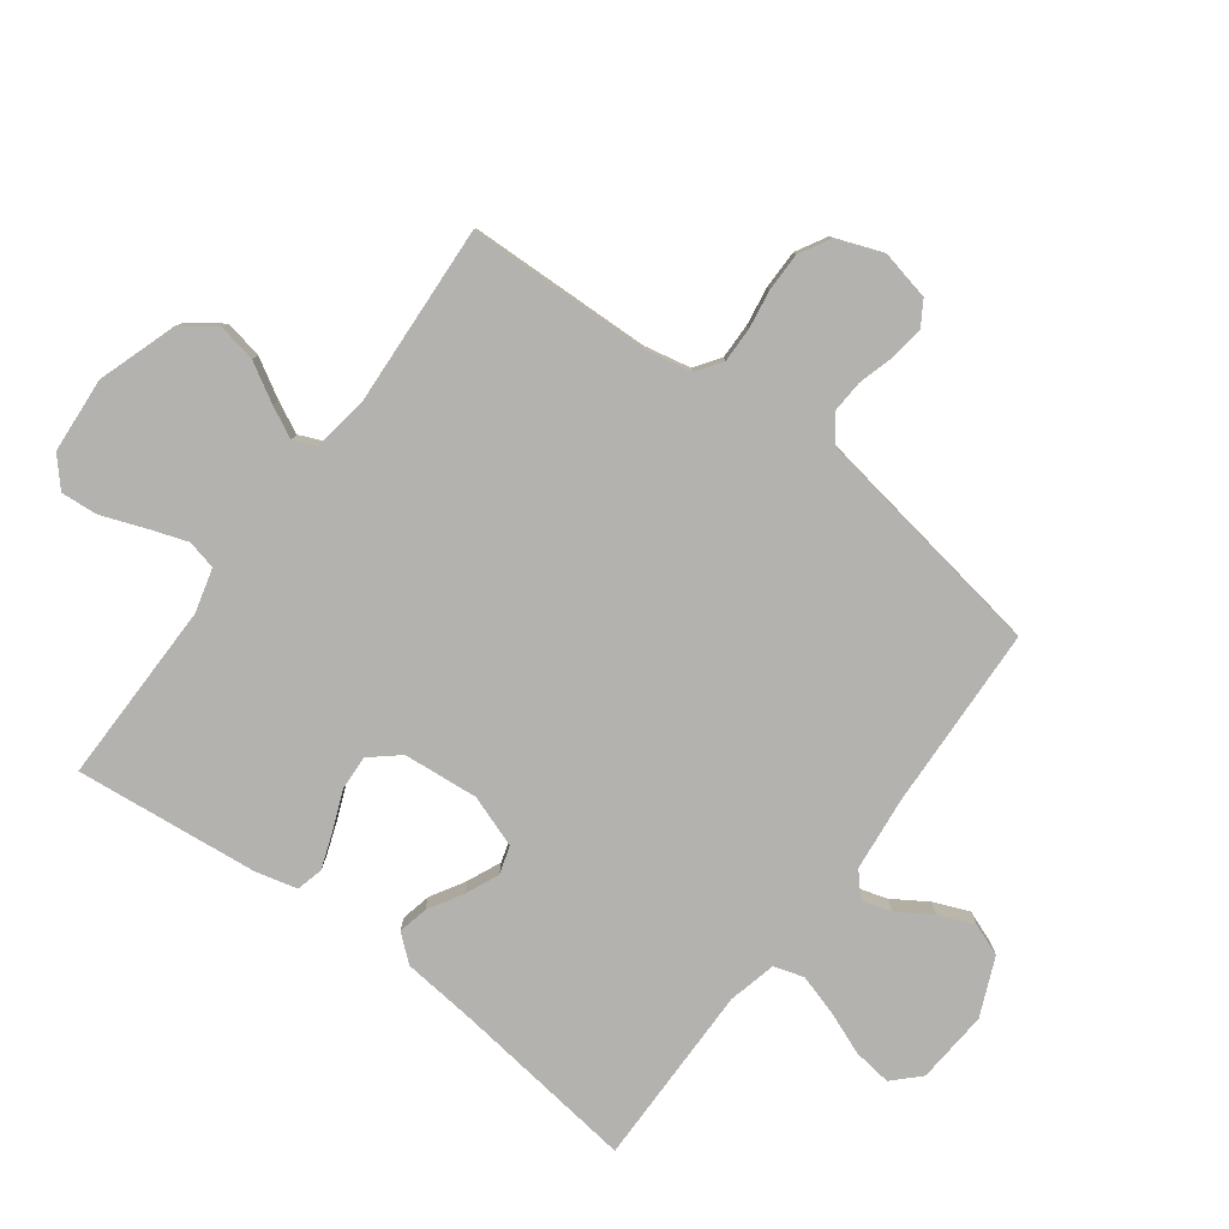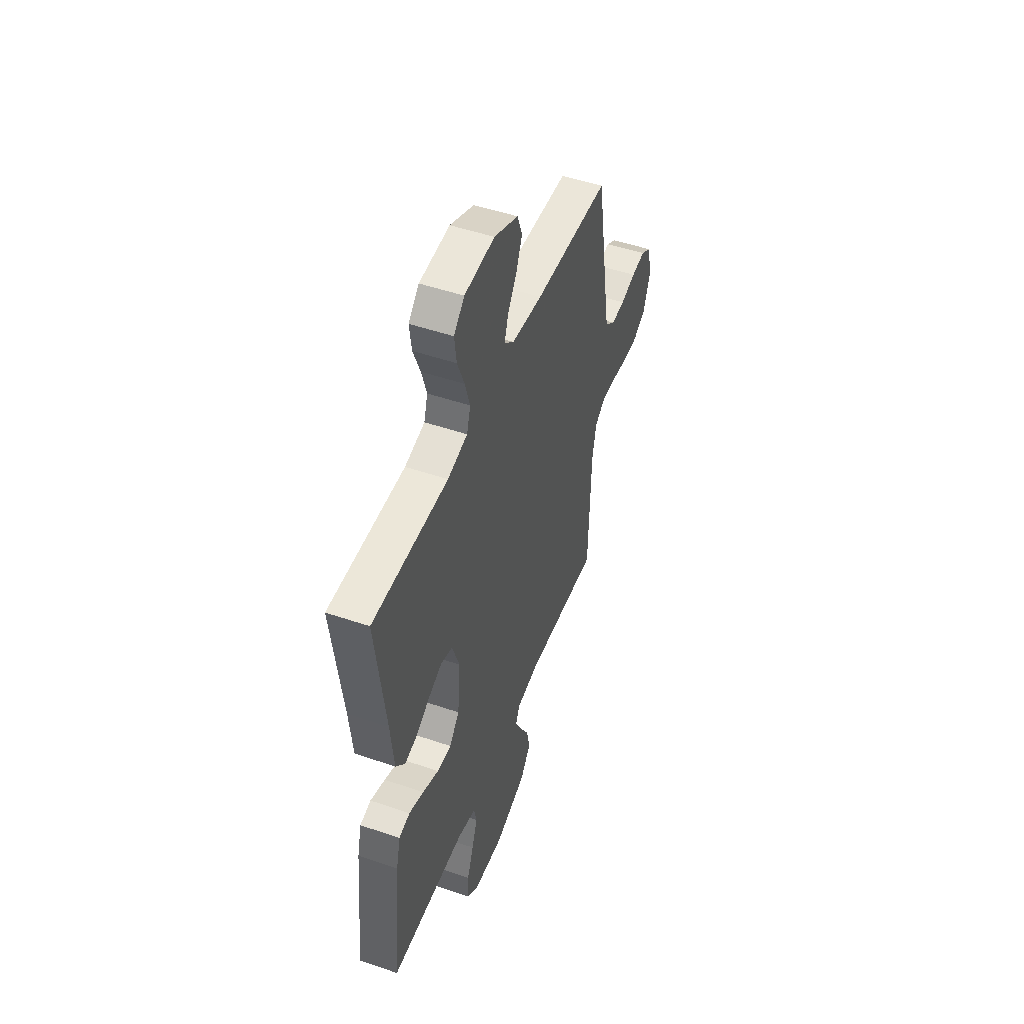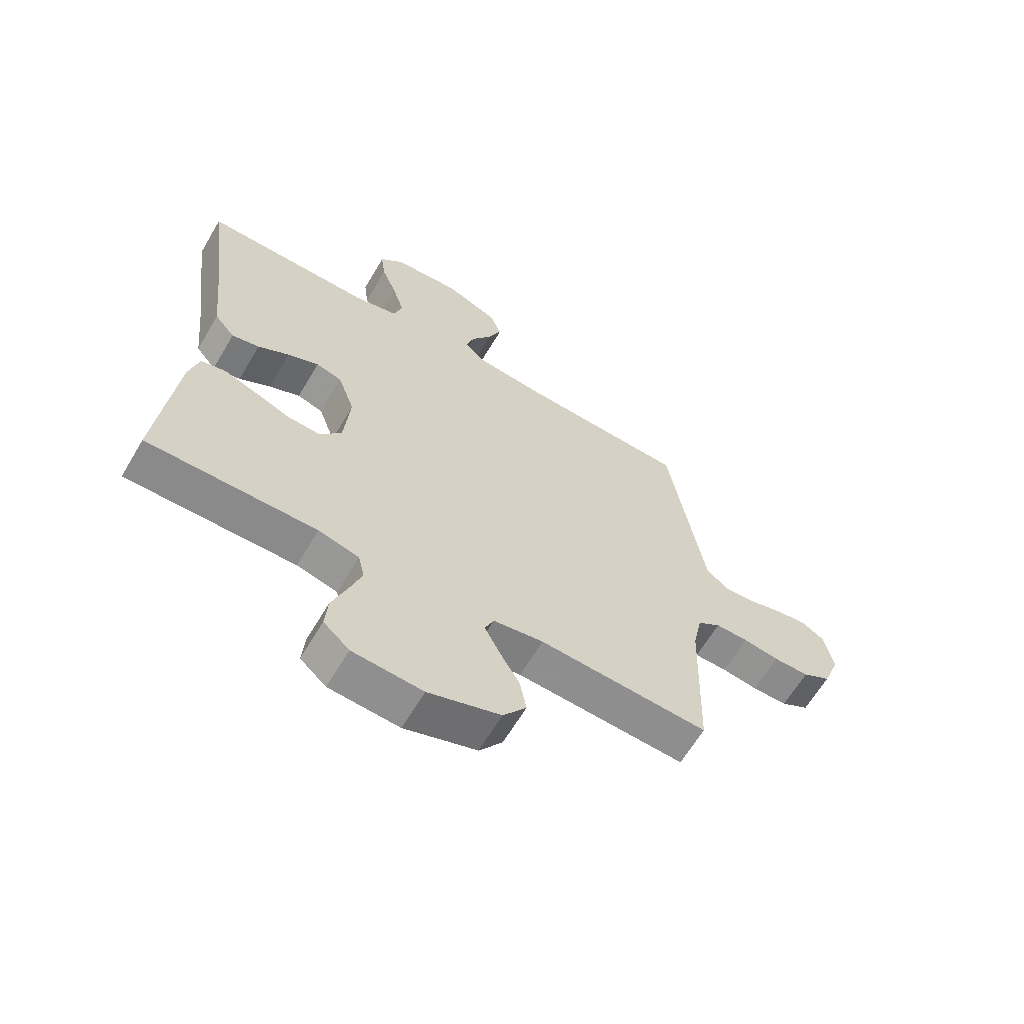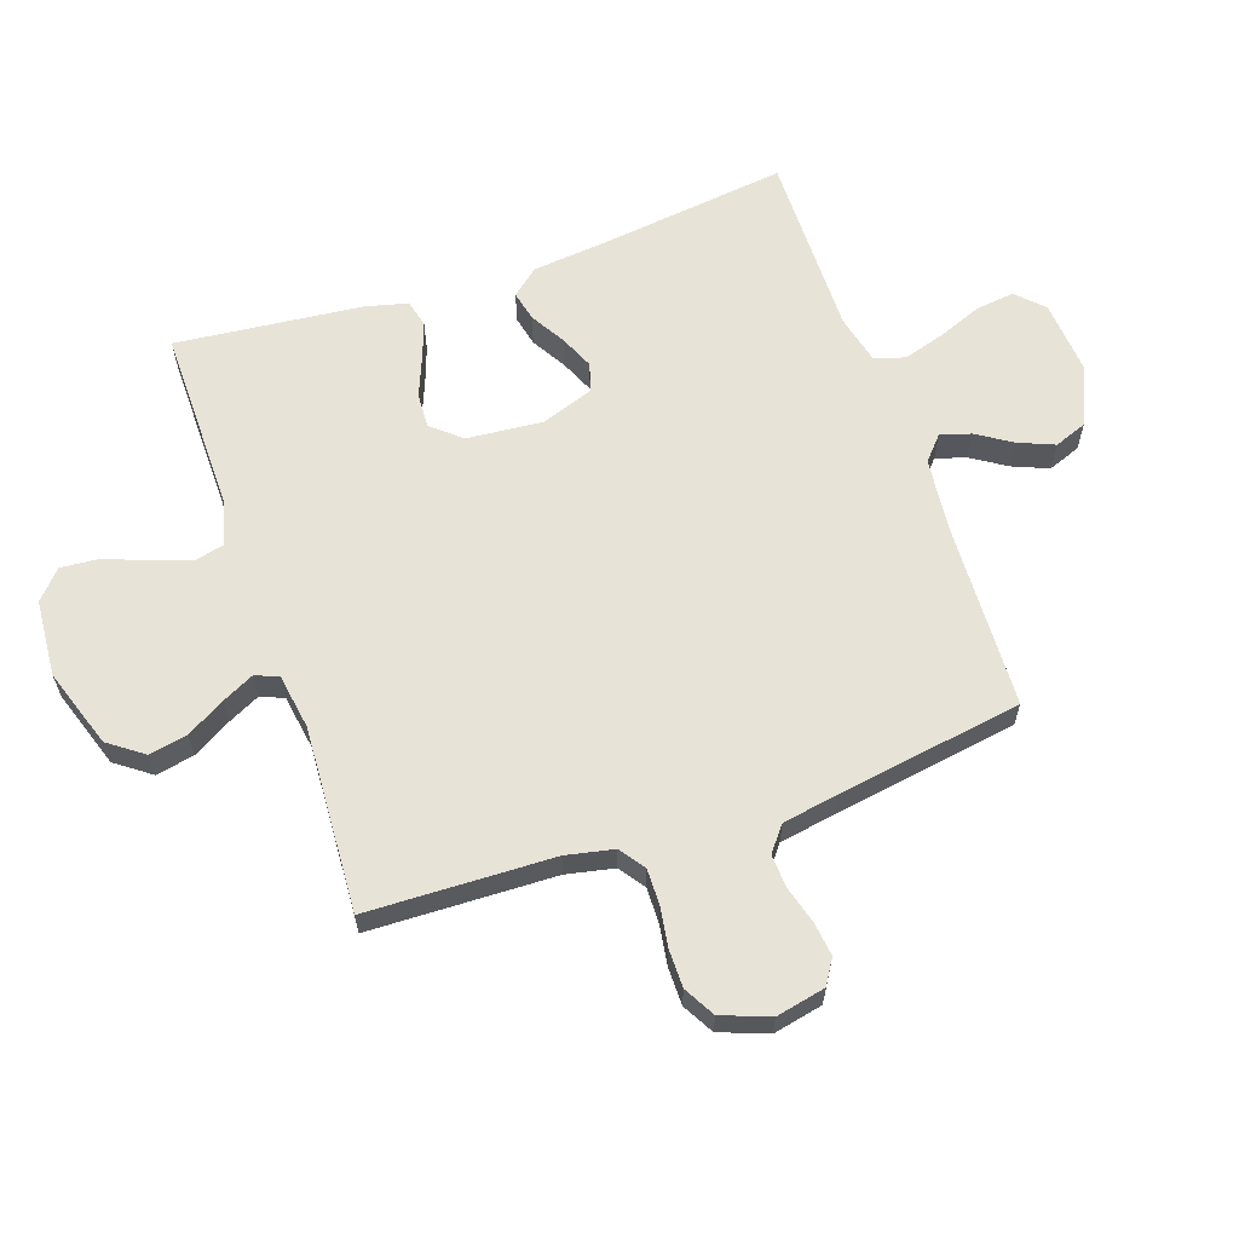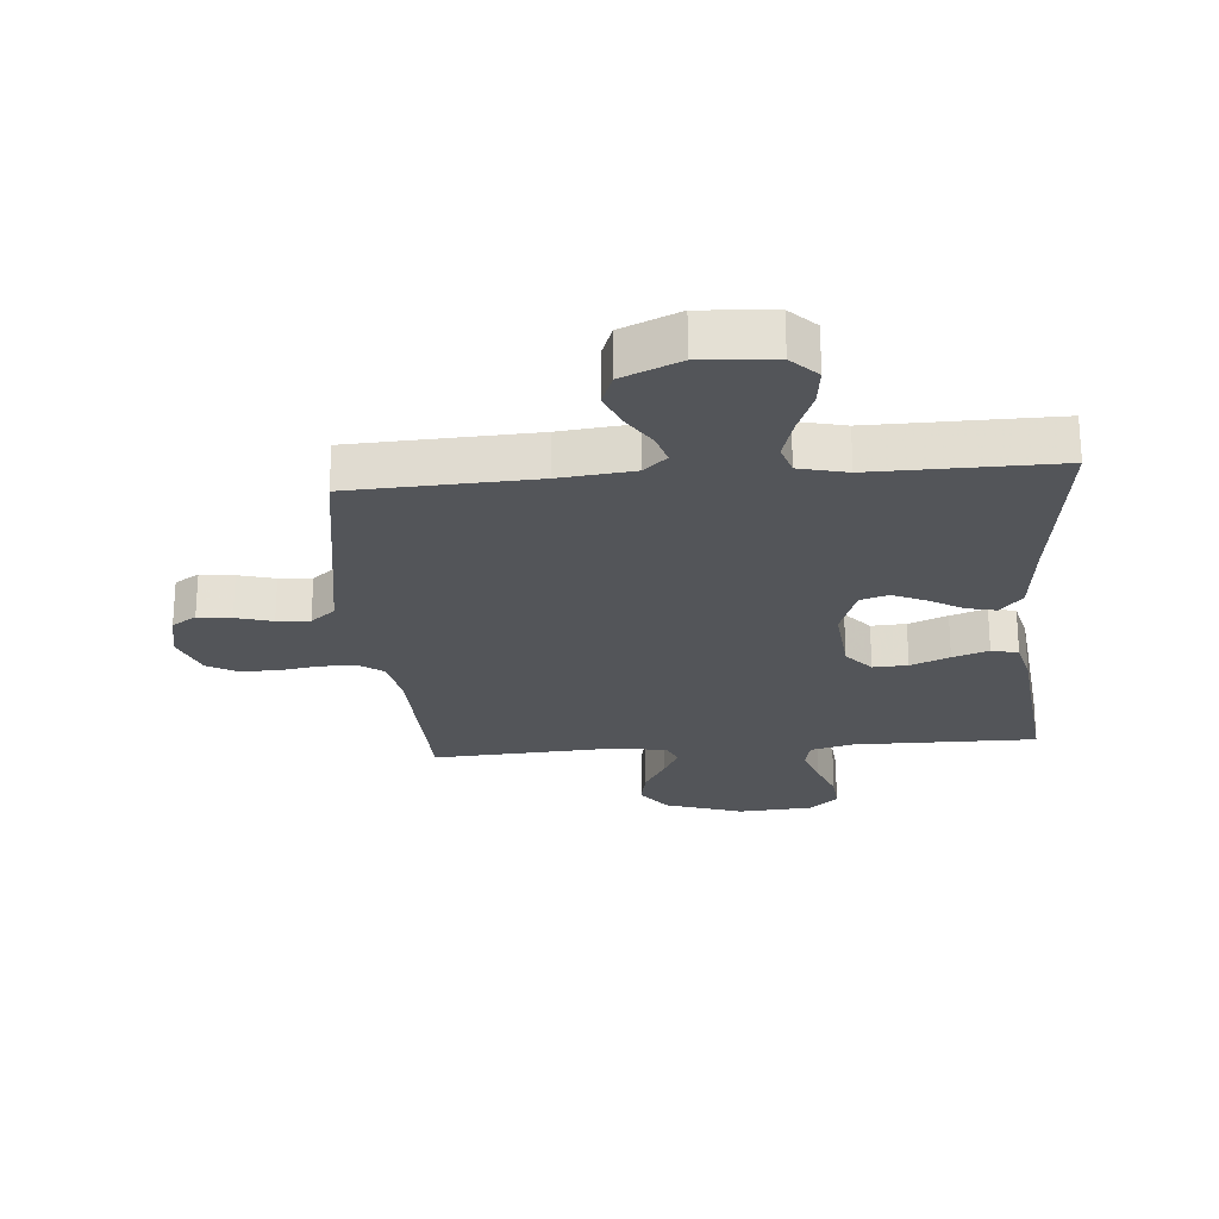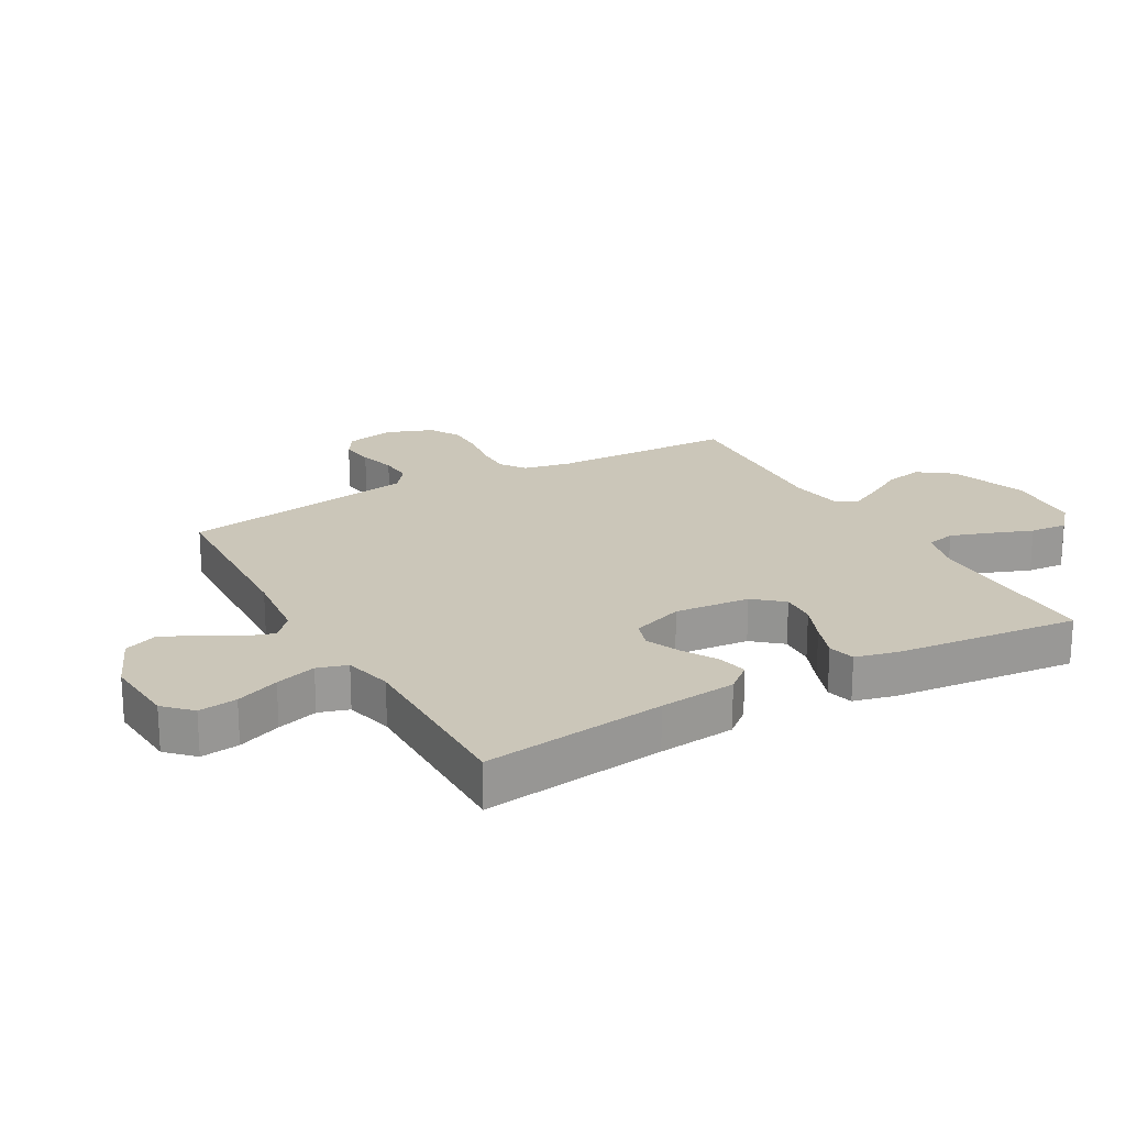
<metadata>
{"format":"obj","ext":"obj","renderer":"f3d","projection":"perspective","resolution":1024,"background":"white","views":[{"elev":-79.8,"azim":-126.7,"up":"+Y"},{"elev":49.7,"azim":110.7,"up":"+Z"},{"elev":-63.8,"azim":149.4,"up":"+Z"},{"elev":62.3,"azim":-109.0,"up":"+Y"},{"elev":-24.1,"azim":4.8,"up":"+Y"},{"elev":21.0,"azim":60.6,"up":"+Y"}]}
</metadata>
<code>
v 0.5 0.07 0.5
v 0.462 0.07 0.2
v 0.449 0.07 0.074
v 0.413 0.07 0.031
v 0.364 0.07 0.042
v 0.308 0.07 0.075
v 0.253 0.07 0.099
v 0.207 0.07 0.085
v 0.177 0.07 0
v 0.188 0.07 -0.123
v 0.228 0.07 -0.17
v 0.285 0.07 -0.167
v 0.349 0.07 -0.141
v 0.408 0.07 -0.12
v 0.452 0.07 -0.131
v 0.469 0.07 -0.2
v 0.5 0.07 -0.5
v 0.2 0.07 -0.498
v 0.128 0.07 -0.517
v 0.117 0.07 -0.565
v 0.139 0.07 -0.629
v 0.165 0.07 -0.698
v 0.17 0.07 -0.759
v 0.124 0.07 -0.8
v 0 0.07 -0.809
v -0.128 0.07 -0.766
v -0.169 0.07 -0.71
v -0.157 0.07 -0.648
v -0.121 0.07 -0.586
v -0.095 0.07 -0.534
v -0.111 0.07 -0.497
v -0.2 0.07 -0.483
v -0.5 0.07 -0.5
v -0.509 0.07 -0.2
v -0.525 0.07 -0.123
v -0.566 0.07 -0.094
v -0.624 0.07 -0.095
v -0.688 0.07 -0.105
v -0.75 0.07 -0.105
v -0.8 0.07 -0.077
v -0.829 0.07 0
v -0.812 0.07 0.08
v -0.772 0.07 0.105
v -0.717 0.07 0.098
v -0.657 0.07 0.081
v -0.603 0.07 0.078
v -0.563 0.07 0.11
v -0.548 0.07 0.2
v -0.5 0.07 0.5
v -0.2 0.07 0.513
v -0.078 0.07 0.526
v -0.04 0.07 0.56
v -0.055 0.07 0.609
v -0.091 0.07 0.665
v -0.115 0.07 0.723
v -0.095 0.07 0.776
v 0 0.07 0.817
v 0.12 0.07 0.808
v 0.162 0.07 0.766
v 0.154 0.07 0.703
v 0.126 0.07 0.632
v 0.106 0.07 0.565
v 0.121 0.07 0.516
v 0.2 0.07 0.497
v 0.5 0 0.5
v 0.462 0 0.2
v 0.449 0 0.074
v 0.413 0 0.031
v 0.364 0 0.042
v 0.308 0 0.075
v 0.253 0 0.099
v 0.207 0 0.085
v 0.177 0 0
v 0.188 0 -0.123
v 0.228 0 -0.17
v 0.285 0 -0.167
v 0.349 0 -0.141
v 0.408 0 -0.12
v 0.452 0 -0.131
v 0.469 0 -0.2
v 0.5 0 -0.5
v 0.2 0 -0.498
v 0.128 0 -0.517
v 0.117 0 -0.565
v 0.139 0 -0.629
v 0.165 0 -0.698
v 0.17 0 -0.759
v 0.124 0 -0.8
v 0 0 -0.809
v -0.128 0 -0.766
v -0.169 0 -0.71
v -0.157 0 -0.648
v -0.121 0 -0.586
v -0.095 0 -0.534
v -0.111 0 -0.497
v -0.2 0 -0.483
v -0.5 0 -0.5
v -0.509 0 -0.2
v -0.525 0 -0.123
v -0.566 0 -0.094
v -0.624 0 -0.095
v -0.688 0 -0.105
v -0.75 0 -0.105
v -0.8 0 -0.077
v -0.829 0 0
v -0.812 0 0.08
v -0.772 0 0.105
v -0.717 0 0.098
v -0.657 0 0.081
v -0.603 0 0.078
v -0.563 0 0.11
v -0.548 0 0.2
v -0.5 0 0.5
v -0.2 0 0.513
v -0.078 0 0.526
v -0.04 0 0.56
v -0.055 0 0.609
v -0.091 0 0.665
v -0.115 0 0.723
v -0.095 0 0.776
v 0 0 0.817
v 0.12 0 0.808
v 0.162 0 0.766
v 0.154 0 0.703
v 0.126 0 0.632
v 0.106 0 0.565
v 0.121 0 0.516
v 0.2 0 0.497
f 58 59 60 61
f 58 61 62
f 57 58 62
f 56 57 62 63
f 53 54 55 56
f 52 53 56 63
f 48 49 50
f 47 48 50 51
f 42 43 44 45
f 42 45 46
f 41 42 46
f 40 41 46
f 37 38 39 40
f 36 37 40 46
f 35 36 46 47
f 32 33 34
f 31 32 34 35
f 26 27 28 29
f 26 29 30
f 25 26 30
f 24 25 30
f 21 22 23 24
f 20 21 24 30
f 19 20 30 31
f 15 16 17 18
f 12 13 14 15
f 12 15 18 19
f 3 4 5 6
f 2 3 6 7
f 64 1 2 7
f 63 64 7 8
f 51 52 63 8
f 47 51 8 9
f 35 47 9 10
f 31 35 10 11
f 11 12 19 31
f 125 124 123 122
f 126 125 122
f 126 122 121
f 127 126 121 120
f 120 119 118 117
f 127 120 117 116
f 114 113 112
f 115 114 112 111
f 109 108 107 106
f 110 109 106
f 110 106 105
f 110 105 104
f 104 103 102 101
f 110 104 101 100
f 111 110 100 99
f 98 97 96
f 99 98 96 95
f 93 92 91 90
f 94 93 90
f 94 90 89
f 94 89 88
f 88 87 86 85
f 94 88 85 84
f 95 94 84 83
f 82 81 80 79
f 79 78 77 76
f 83 82 79 76
f 70 69 68 67
f 71 70 67 66
f 71 66 65 128
f 72 71 128 127
f 72 127 116 115
f 73 72 115 111
f 74 73 111 99
f 75 74 99 95
f 95 83 76 75
f 1 65 66 2
f 2 66 67 3
f 3 67 68 4
f 4 68 69 5
f 5 69 70 6
f 6 70 71 7
f 7 71 72 8
f 8 72 73 9
f 9 73 74 10
f 10 74 75 11
f 11 75 76 12
f 12 76 77 13
f 13 77 78 14
f 14 78 79 15
f 15 79 80 16
f 16 80 81 17
f 17 81 82 18
f 18 82 83 19
f 19 83 84 20
f 20 84 85 21
f 21 85 86 22
f 22 86 87 23
f 23 87 88 24
f 24 88 89 25
f 25 89 90 26
f 26 90 91 27
f 27 91 92 28
f 28 92 93 29
f 29 93 94 30
f 30 94 95 31
f 31 95 96 32
f 32 96 97 33
f 33 97 98 34
f 34 98 99 35
f 35 99 100 36
f 36 100 101 37
f 37 101 102 38
f 38 102 103 39
f 39 103 104 40
f 40 104 105 41
f 41 105 106 42
f 42 106 107 43
f 43 107 108 44
f 44 108 109 45
f 45 109 110 46
f 46 110 111 47
f 47 111 112 48
f 48 112 113 49
f 49 113 114 50
f 50 114 115 51
f 51 115 116 52
f 52 116 117 53
f 53 117 118 54
f 54 118 119 55
f 55 119 120 56
f 56 120 121 57
f 57 121 122 58
f 58 122 123 59
f 59 123 124 60
f 60 124 125 61
f 61 125 126 62
f 62 126 127 63
f 63 127 128 64
f 64 128 65 1

</code>
